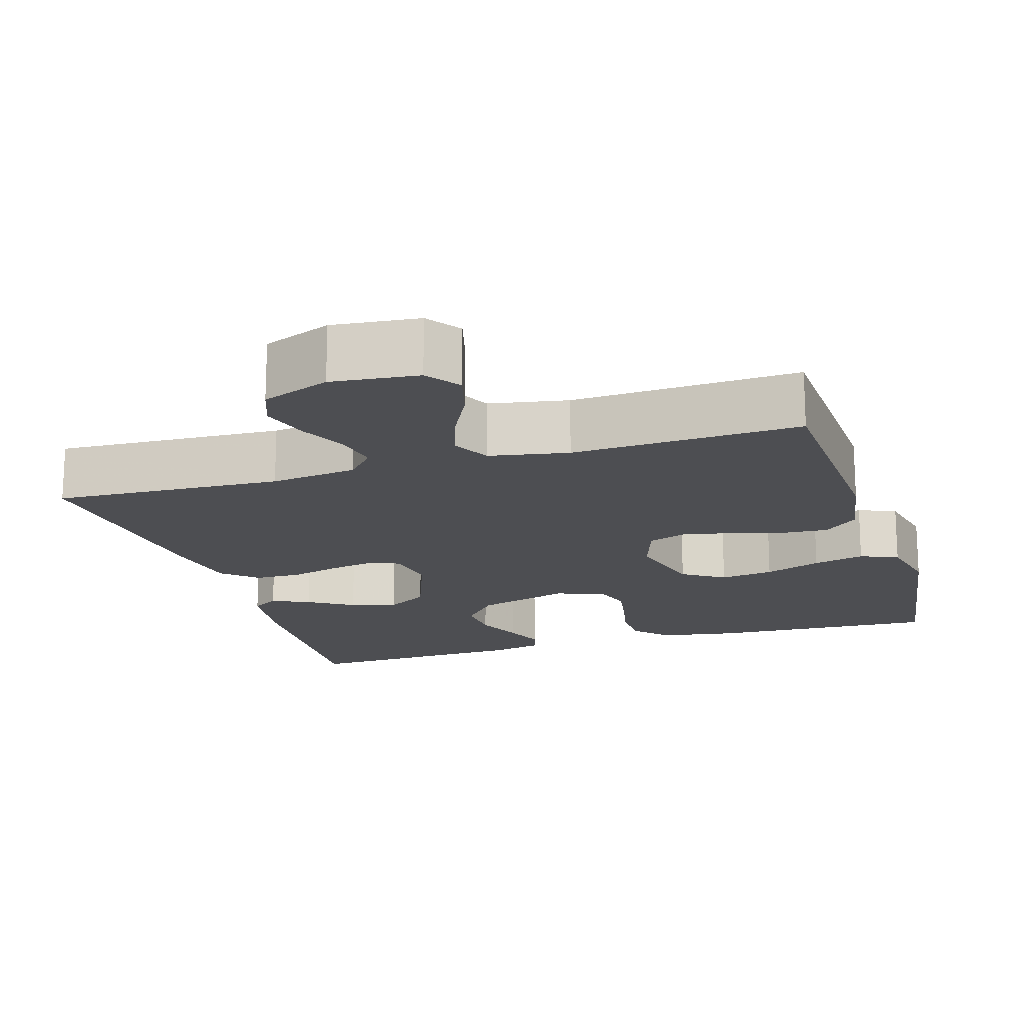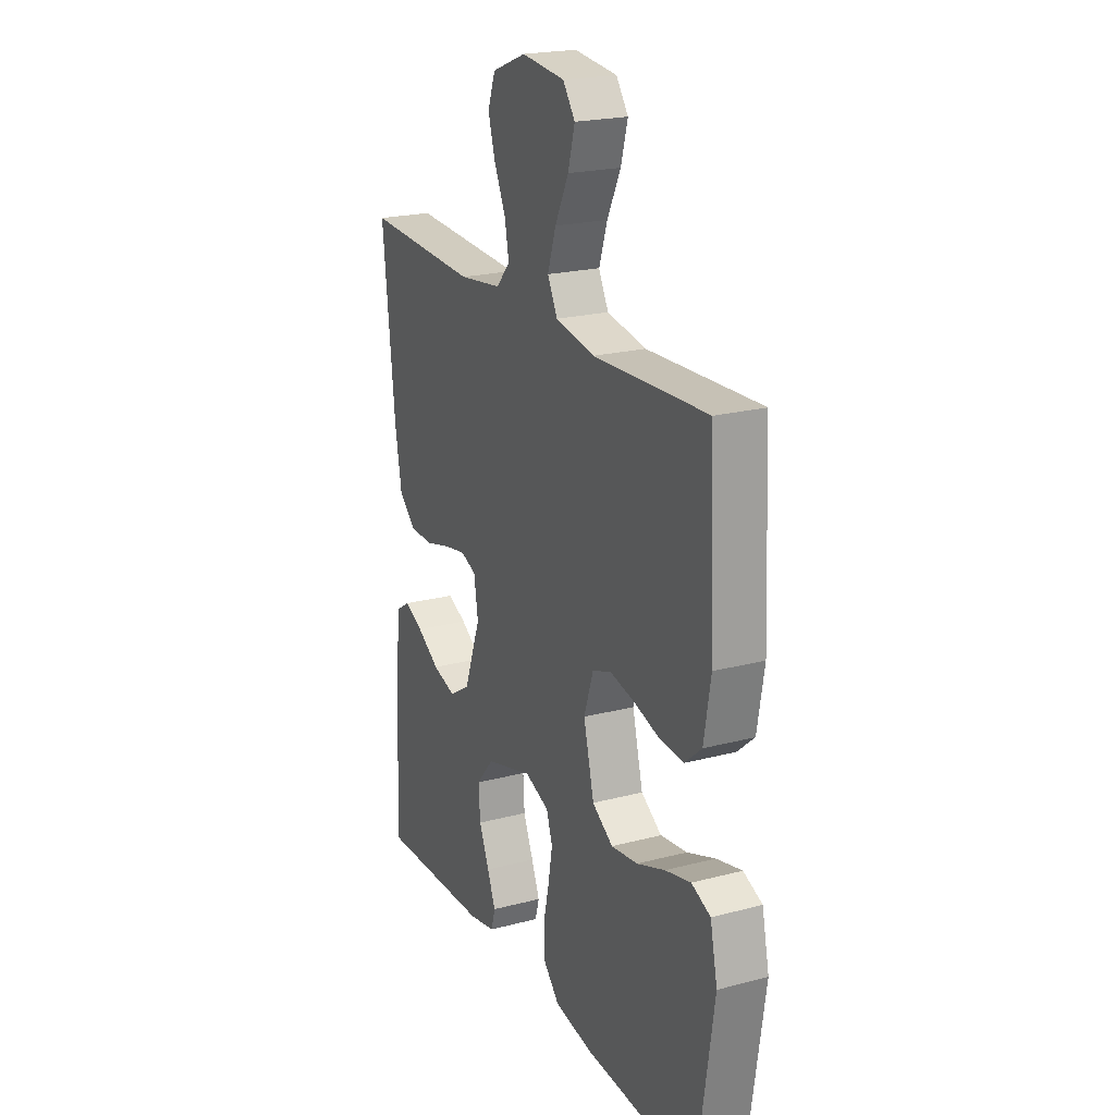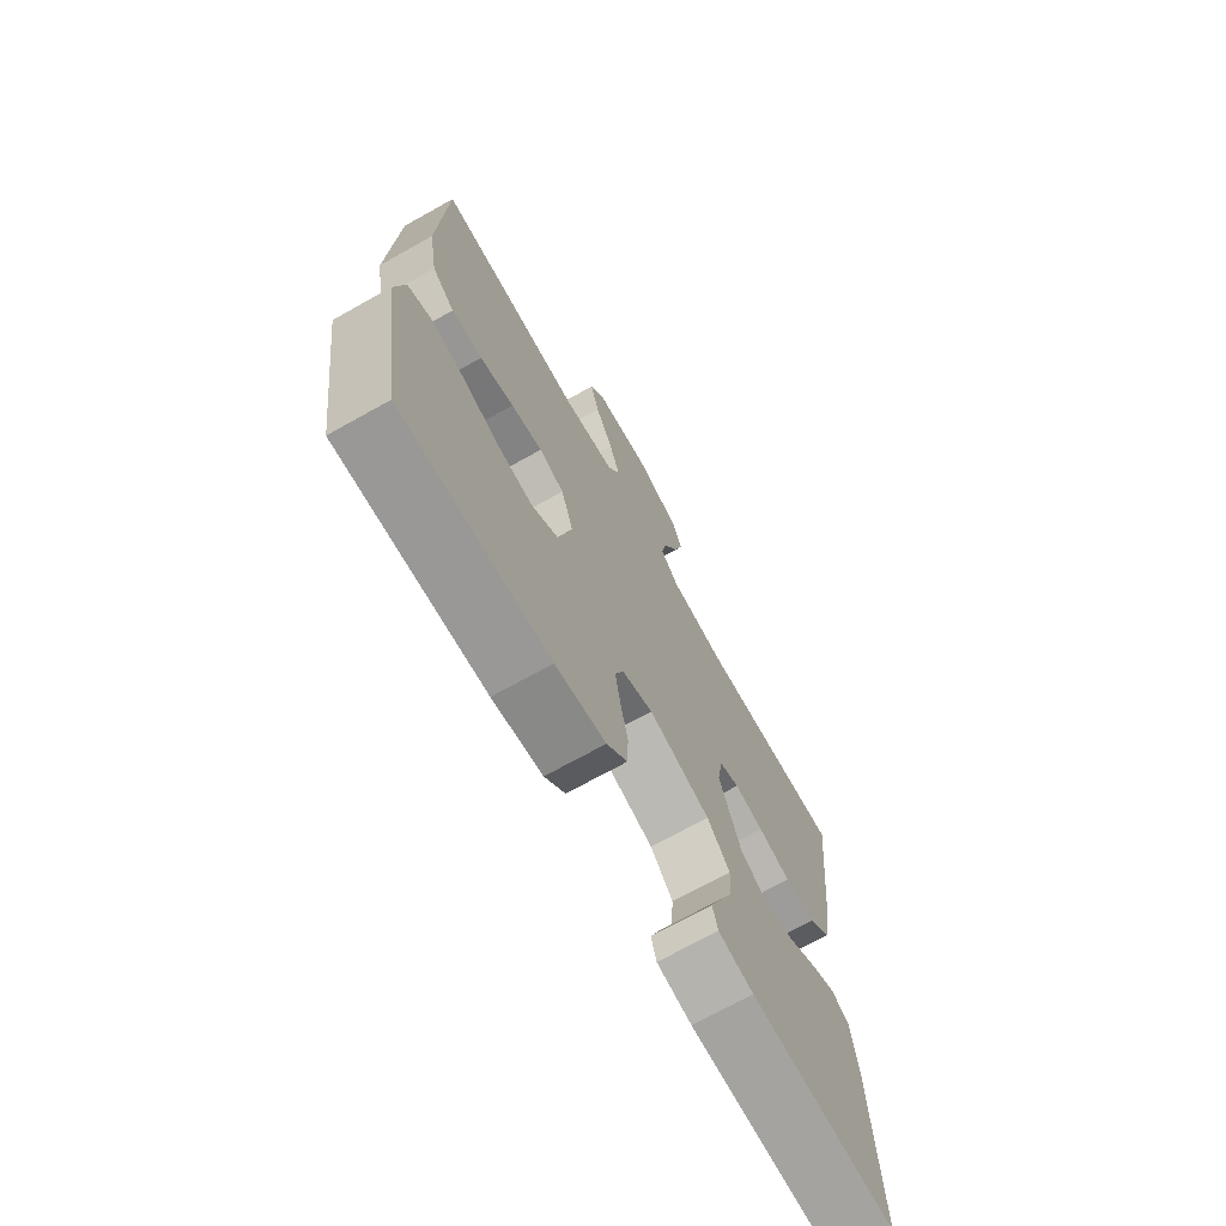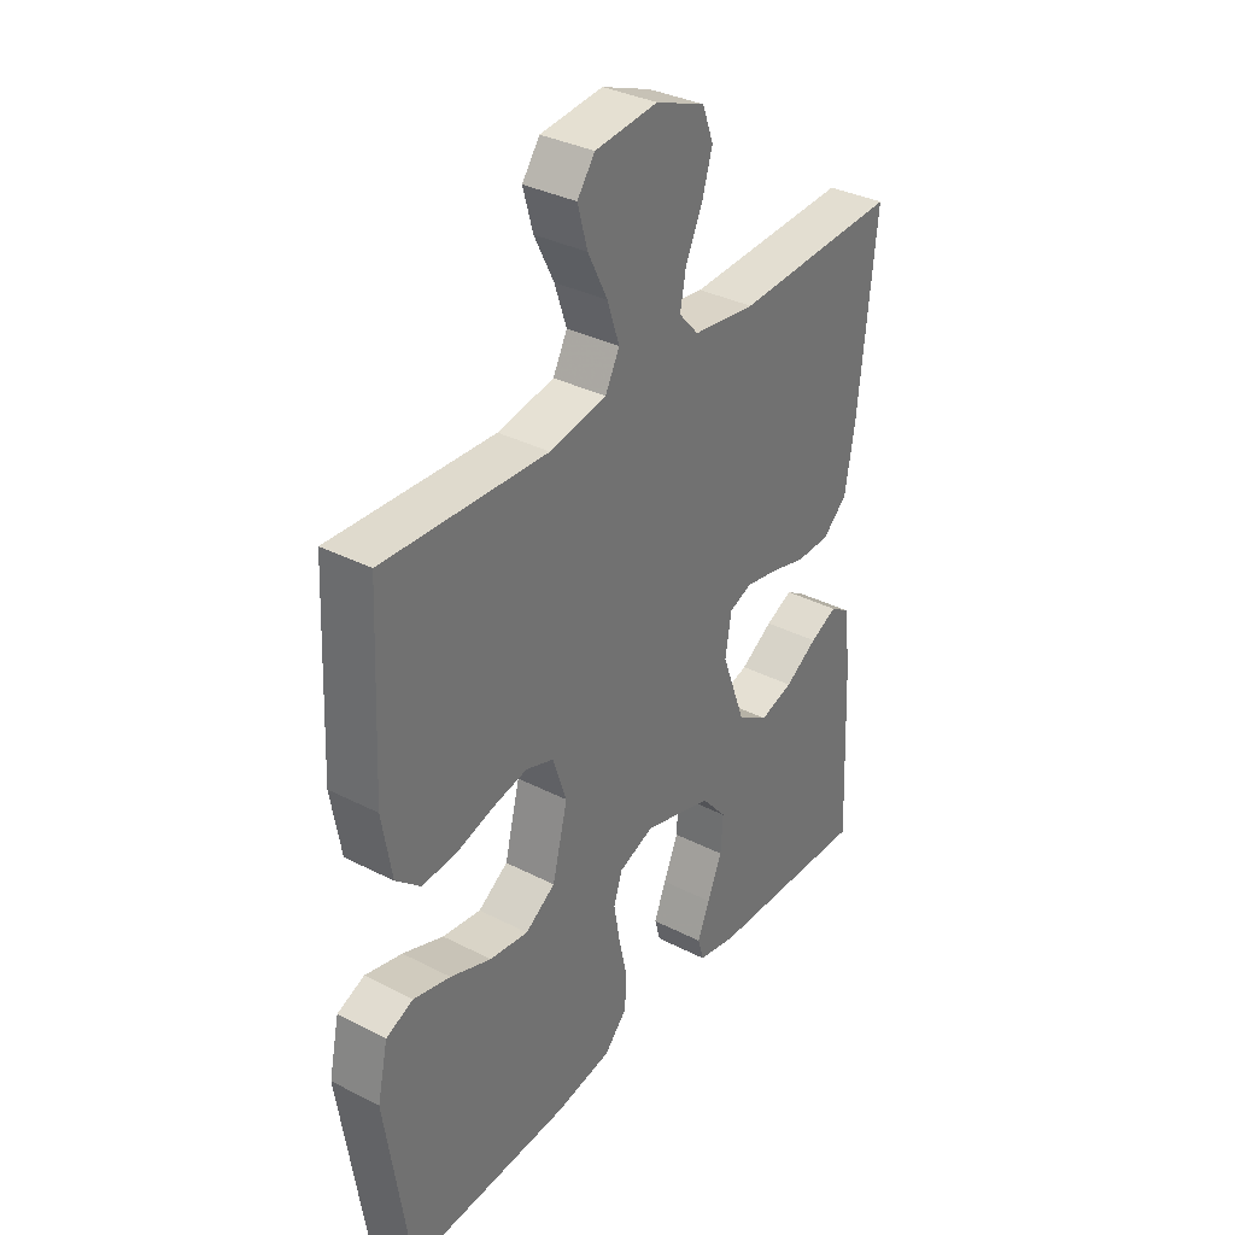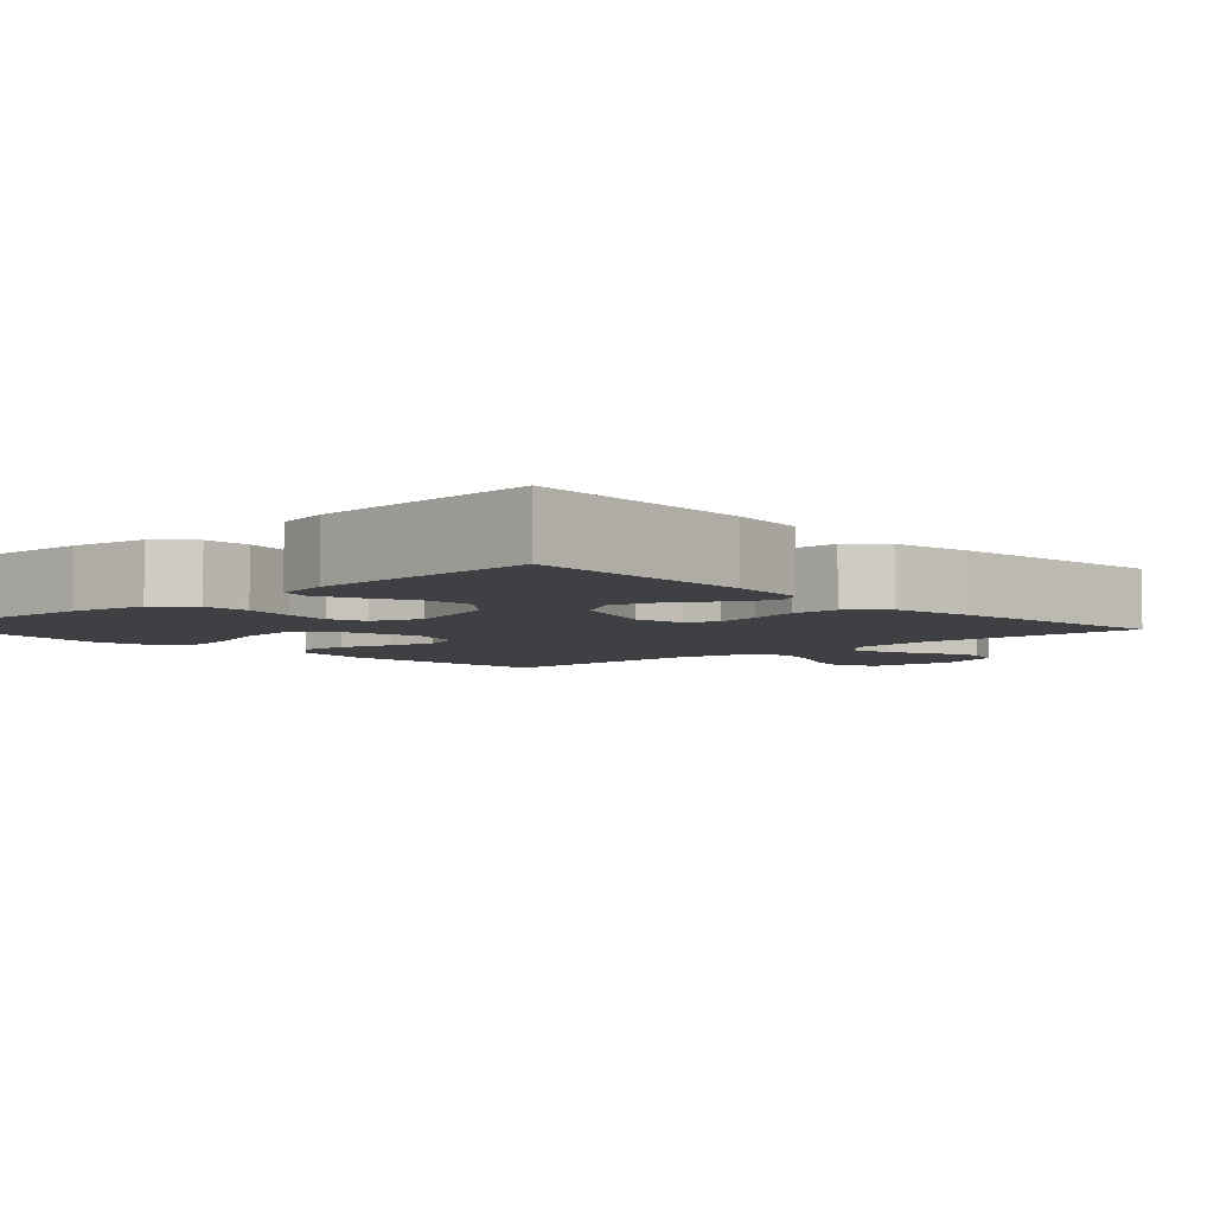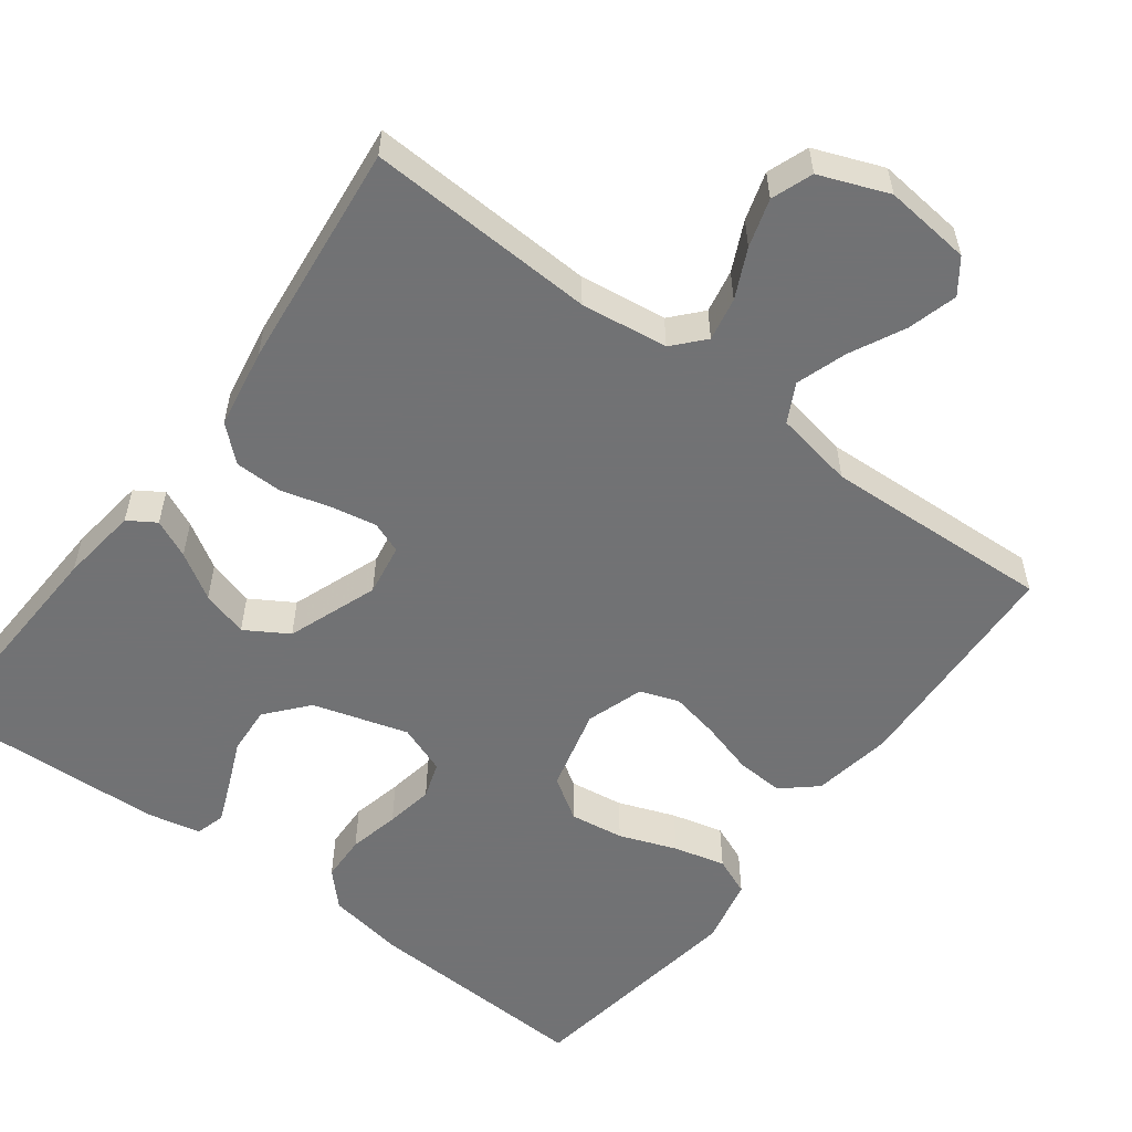
<metadata>
{"format":"obj","ext":"obj","renderer":"f3d","projection":"perspective","resolution":1024,"background":"white","views":[{"elev":-17.1,"azim":17.0,"up":"+Y"},{"elev":21.5,"azim":65.1,"up":"+Z"},{"elev":-70.9,"azim":119.2,"up":"+Z"},{"elev":34.5,"azim":124.6,"up":"+Z"},{"elev":-5.0,"azim":-137.0,"up":"+Y"},{"elev":-55.6,"azim":-36.8,"up":"+Y"}]}
</metadata>
<code>
v 0.5 0.07 0.5
v 0.514 0.07 0.2
v 0.496 0.07 0.095
v 0.451 0.07 0.056
v 0.388 0.07 0.06
v 0.319 0.07 0.08
v 0.255 0.07 0.093
v 0.204 0.07 0.075
v 0.179 0.07 0
v 0.207 0.07 -0.11
v 0.262 0.07 -0.146
v 0.333 0.07 -0.136
v 0.408 0.07 -0.108
v 0.476 0.07 -0.091
v 0.526 0.07 -0.112
v 0.545 0.07 -0.2
v 0.5 0.07 -0.5
v 0.2 0.07 -0.486
v 0.098 0.07 -0.469
v 0.056 0.07 -0.425
v 0.054 0.07 -0.364
v 0.069 0.07 -0.297
v 0.08 0.07 -0.234
v 0.064 0.07 -0.186
v 0 0.07 -0.162
v -0.125 0.07 -0.199
v -0.171 0.07 -0.253
v -0.167 0.07 -0.316
v -0.14 0.07 -0.379
v -0.118 0.07 -0.433
v -0.129 0.07 -0.472
v -0.2 0.07 -0.487
v -0.5 0.07 -0.5
v -0.486 0.07 -0.2
v -0.473 0.07 -0.098
v -0.437 0.07 -0.075
v -0.387 0.07 -0.098
v -0.327 0.07 -0.135
v -0.266 0.07 -0.153
v -0.21 0.07 -0.119
v -0.166 0.07 0
v -0.177 0.07 0.068
v -0.218 0.07 0.084
v -0.277 0.07 0.073
v -0.343 0.07 0.055
v -0.405 0.07 0.056
v -0.45 0.07 0.096
v -0.468 0.07 0.2
v -0.5 0.07 0.5
v -0.2 0.07 0.486
v -0.086 0.07 0.501
v -0.05 0.07 0.541
v -0.061 0.07 0.598
v -0.091 0.07 0.662
v -0.11 0.07 0.725
v -0.09 0.07 0.779
v 0 0.07 0.814
v 0.114 0.07 0.802
v 0.146 0.07 0.758
v 0.128 0.07 0.693
v 0.092 0.07 0.621
v 0.07 0.07 0.555
v 0.096 0.07 0.505
v 0.2 0.07 0.486
v 0.5 0 0.5
v 0.514 0 0.2
v 0.496 0 0.095
v 0.451 0 0.056
v 0.388 0 0.06
v 0.319 0 0.08
v 0.255 0 0.093
v 0.204 0 0.075
v 0.179 0 0
v 0.207 0 -0.11
v 0.262 0 -0.146
v 0.333 0 -0.136
v 0.408 0 -0.108
v 0.476 0 -0.091
v 0.526 0 -0.112
v 0.545 0 -0.2
v 0.5 0 -0.5
v 0.2 0 -0.486
v 0.098 0 -0.469
v 0.056 0 -0.425
v 0.054 0 -0.364
v 0.069 0 -0.297
v 0.08 0 -0.234
v 0.064 0 -0.186
v 0 0 -0.162
v -0.125 0 -0.199
v -0.171 0 -0.253
v -0.167 0 -0.316
v -0.14 0 -0.379
v -0.118 0 -0.433
v -0.129 0 -0.472
v -0.2 0 -0.487
v -0.5 0 -0.5
v -0.486 0 -0.2
v -0.473 0 -0.098
v -0.437 0 -0.075
v -0.387 0 -0.098
v -0.327 0 -0.135
v -0.266 0 -0.153
v -0.21 0 -0.119
v -0.166 0 0
v -0.177 0 0.068
v -0.218 0 0.084
v -0.277 0 0.073
v -0.343 0 0.055
v -0.405 0 0.056
v -0.45 0 0.096
v -0.468 0 0.2
v -0.5 0 0.5
v -0.2 0 0.486
v -0.086 0 0.501
v -0.05 0 0.541
v -0.061 0 0.598
v -0.091 0 0.662
v -0.11 0 0.725
v -0.09 0 0.779
v 0 0 0.814
v 0.114 0 0.802
v 0.146 0 0.758
v 0.128 0 0.693
v 0.092 0 0.621
v 0.07 0 0.555
v 0.096 0 0.505
v 0.2 0 0.486
f 59 60 61
f 58 59 61
f 57 58 61
f 56 57 61
f 55 56 61
f 54 55 61
f 53 54 61
f 52 53 61 62
f 51 52 62 63
f 48 49 50
f 47 48 50
f 46 47 50
f 45 46 50
f 44 45 50
f 51 63 64
f 50 51 64
f 44 50 64
f 43 44 64
f 36 37 38
f 35 36 38
f 34 35 38
f 33 34 38
f 32 33 38
f 31 32 38
f 30 31 38
f 29 30 38
f 28 29 38
f 27 28 38 39
f 26 27 39 40
f 20 21 22
f 19 20 22
f 18 19 22
f 17 18 22
f 16 17 22
f 15 16 22
f 14 15 22
f 13 14 22
f 12 13 22
f 11 12 22 23
f 10 11 23 24
f 4 5 6
f 3 4 6
f 2 3 6
f 1 2 6
f 64 1 6
f 64 6 7
f 64 7 8
f 43 64 8
f 42 43 8
f 41 42 8 9
f 40 41 9
f 26 40 9
f 25 26 9
f 9 10 24 25
f 125 124 123
f 125 123 122
f 125 122 121
f 125 121 120
f 125 120 119
f 125 119 118
f 125 118 117
f 126 125 117 116
f 127 126 116 115
f 114 113 112
f 114 112 111
f 114 111 110
f 114 110 109
f 114 109 108
f 128 127 115
f 128 115 114
f 128 114 108
f 128 108 107
f 102 101 100
f 102 100 99
f 102 99 98
f 102 98 97
f 102 97 96
f 102 96 95
f 102 95 94
f 102 94 93
f 102 93 92
f 103 102 92 91
f 104 103 91 90
f 86 85 84
f 86 84 83
f 86 83 82
f 86 82 81
f 86 81 80
f 86 80 79
f 86 79 78
f 86 78 77
f 86 77 76
f 87 86 76 75
f 88 87 75 74
f 70 69 68
f 70 68 67
f 70 67 66
f 70 66 65
f 70 65 128
f 71 70 128
f 72 71 128
f 72 128 107
f 72 107 106
f 73 72 106 105
f 73 105 104
f 73 104 90
f 73 90 89
f 89 88 74 73
f 1 65 66 2
f 2 66 67 3
f 3 67 68 4
f 4 68 69 5
f 5 69 70 6
f 6 70 71 7
f 7 71 72 8
f 8 72 73 9
f 9 73 74 10
f 10 74 75 11
f 11 75 76 12
f 12 76 77 13
f 13 77 78 14
f 14 78 79 15
f 15 79 80 16
f 16 80 81 17
f 17 81 82 18
f 18 82 83 19
f 19 83 84 20
f 20 84 85 21
f 21 85 86 22
f 22 86 87 23
f 23 87 88 24
f 24 88 89 25
f 25 89 90 26
f 26 90 91 27
f 27 91 92 28
f 28 92 93 29
f 29 93 94 30
f 30 94 95 31
f 31 95 96 32
f 32 96 97 33
f 33 97 98 34
f 34 98 99 35
f 35 99 100 36
f 36 100 101 37
f 37 101 102 38
f 38 102 103 39
f 39 103 104 40
f 40 104 105 41
f 41 105 106 42
f 42 106 107 43
f 43 107 108 44
f 44 108 109 45
f 45 109 110 46
f 46 110 111 47
f 47 111 112 48
f 48 112 113 49
f 49 113 114 50
f 50 114 115 51
f 51 115 116 52
f 52 116 117 53
f 53 117 118 54
f 54 118 119 55
f 55 119 120 56
f 56 120 121 57
f 57 121 122 58
f 58 122 123 59
f 59 123 124 60
f 60 124 125 61
f 61 125 126 62
f 62 126 127 63
f 63 127 128 64
f 64 128 65 1

</code>
